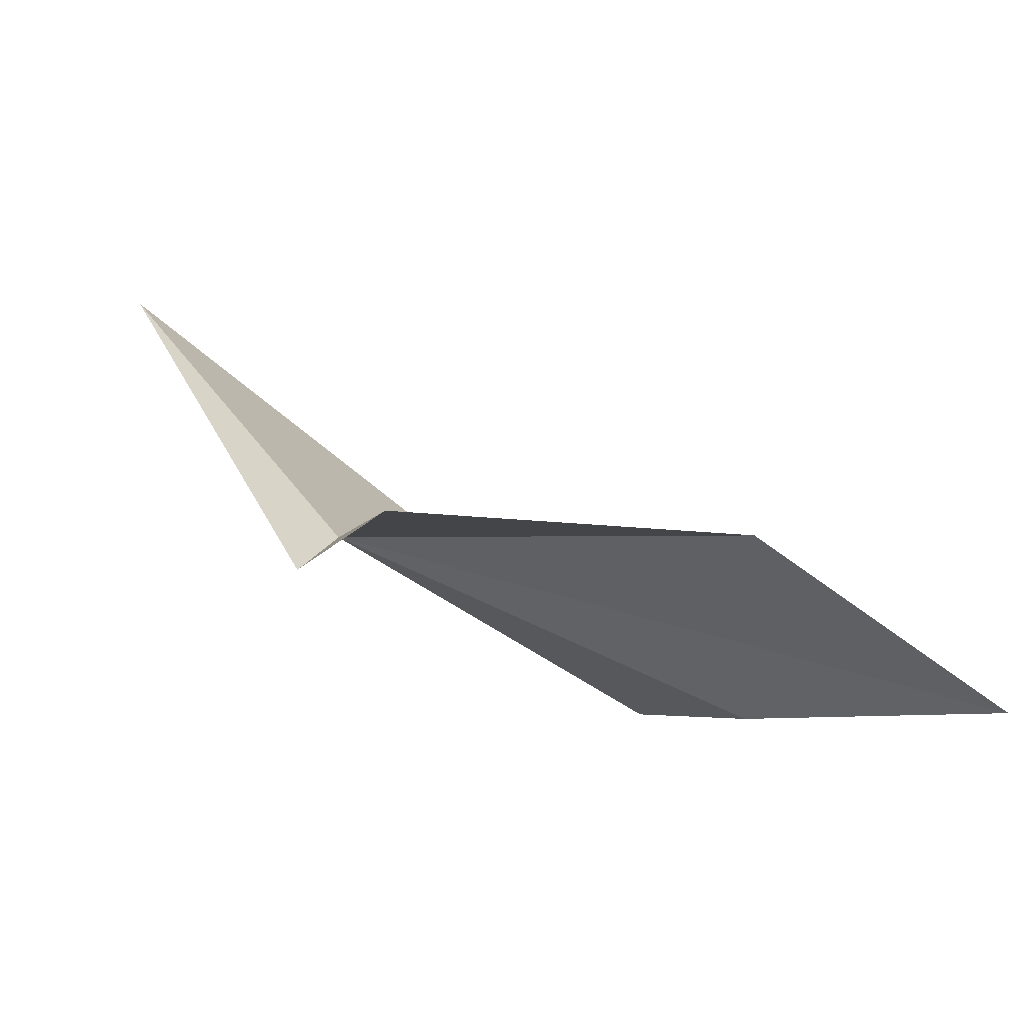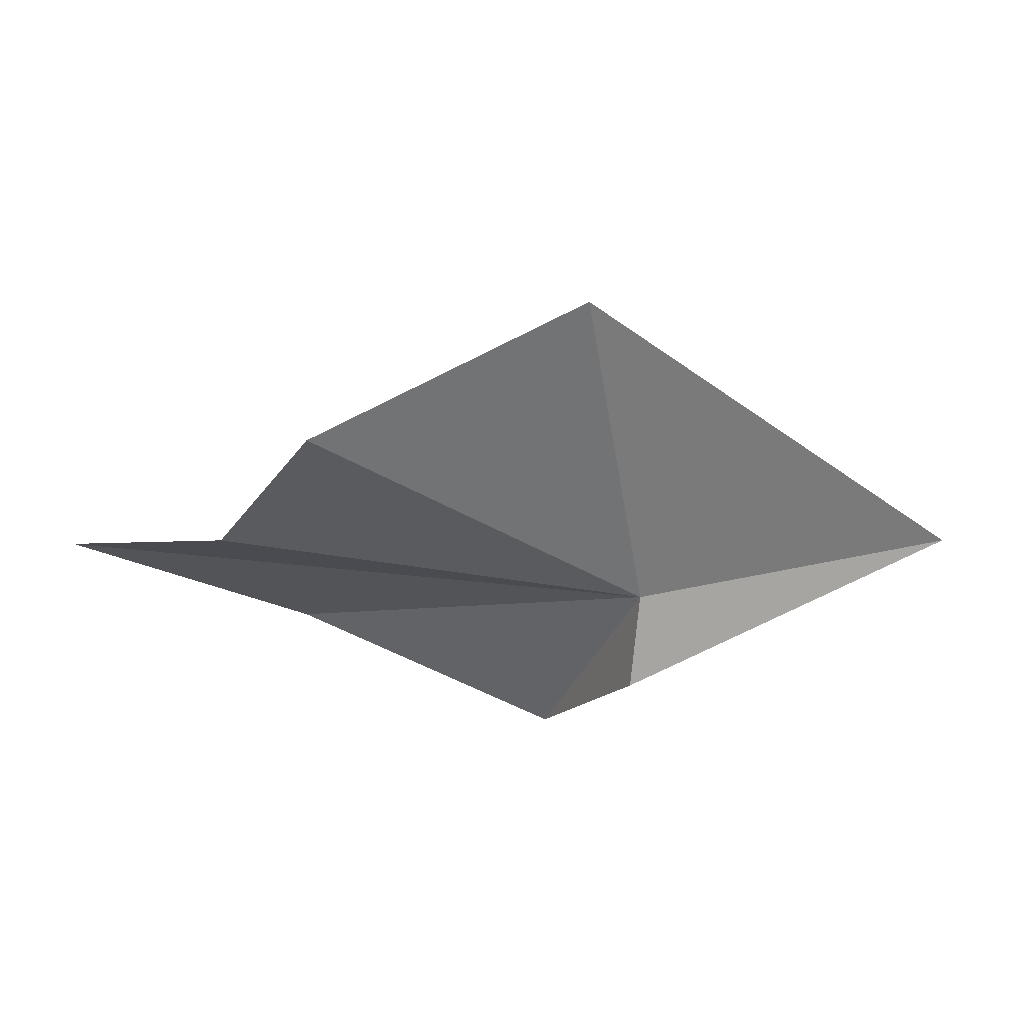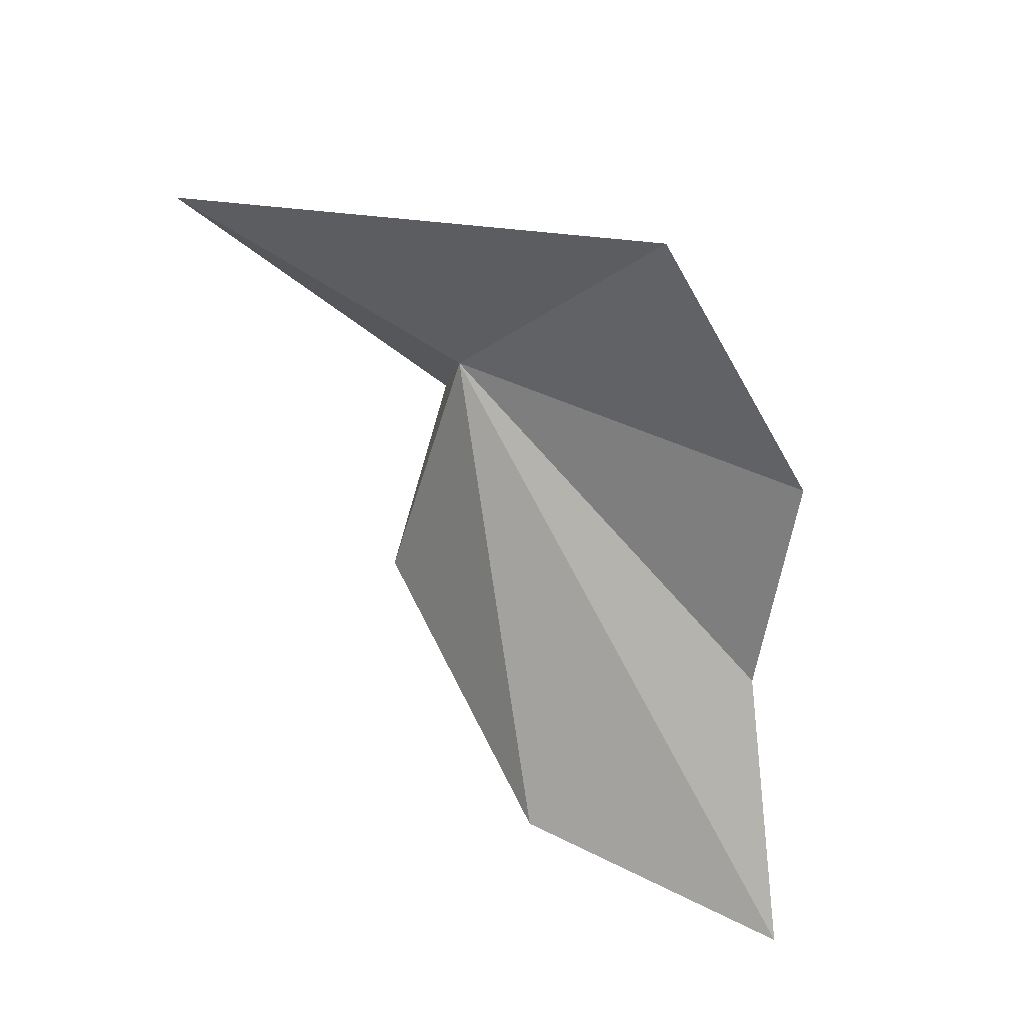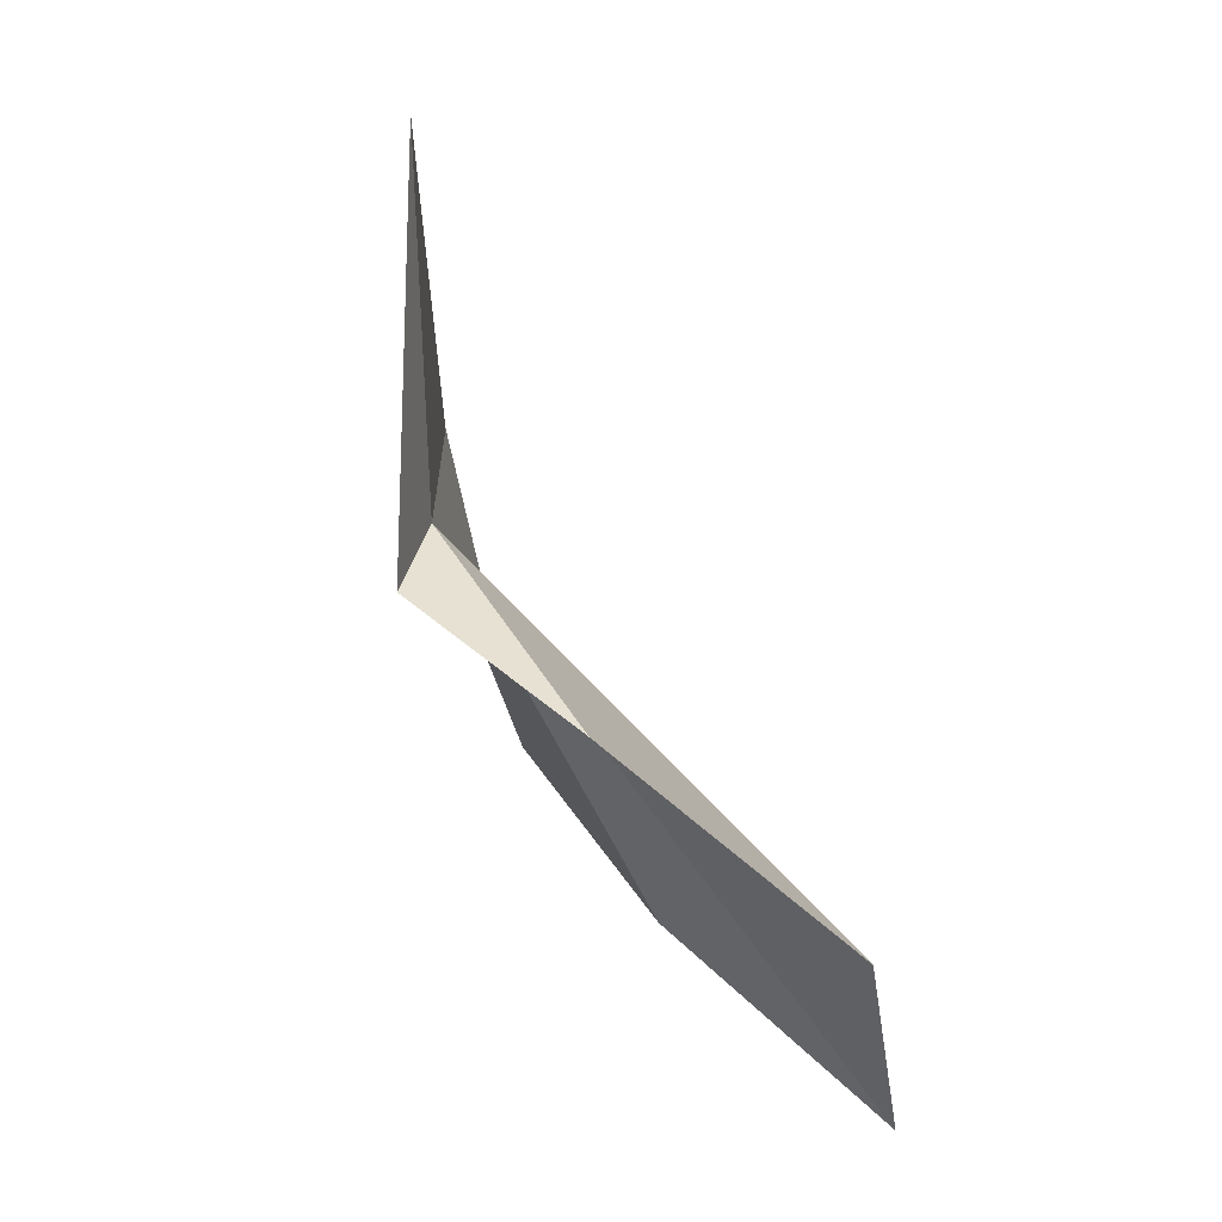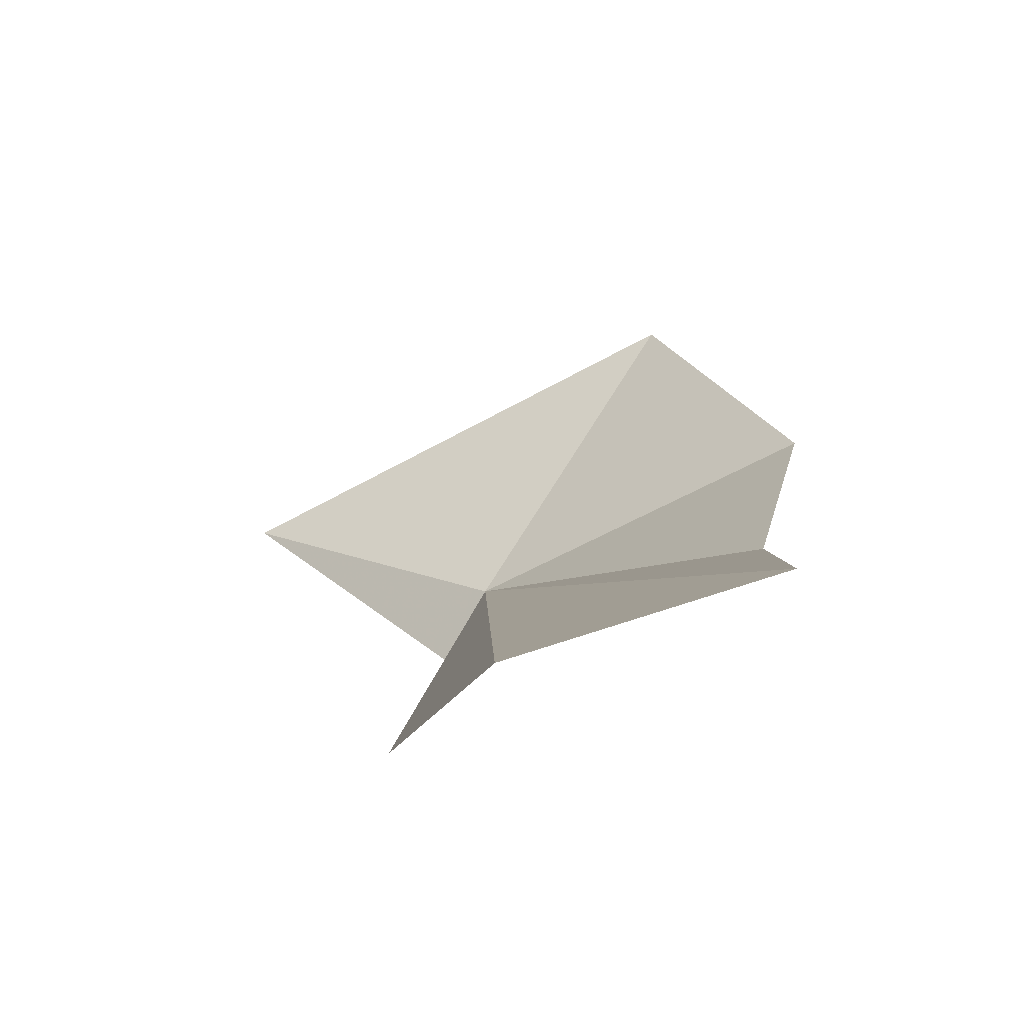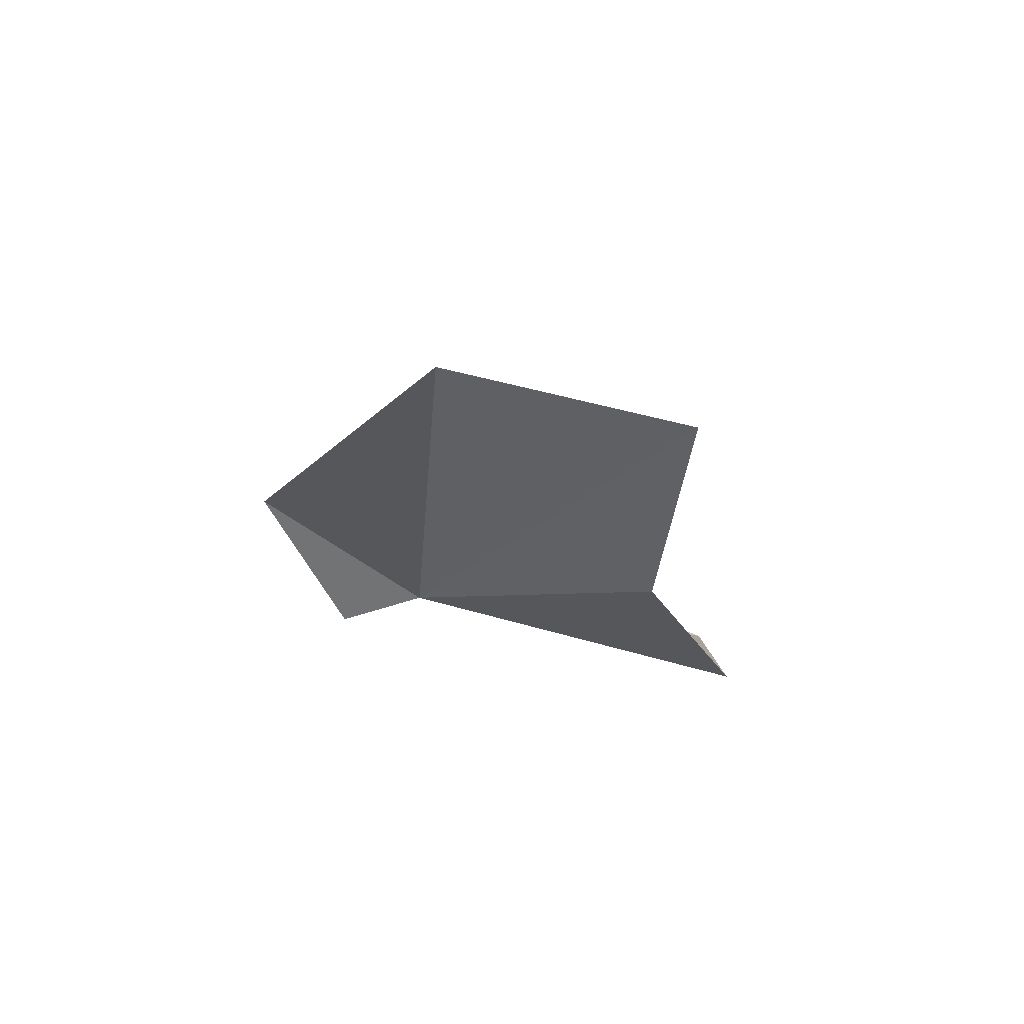
<metadata>
{"format":"obj","ext":"obj","renderer":"f3d","projection":"perspective","resolution":1024,"background":"white","views":[{"elev":-69.3,"azim":-28.4,"up":"+Y"},{"elev":-66.5,"azim":156.5,"up":"+Z"},{"elev":62.1,"azim":33.8,"up":"+Y"},{"elev":-38.1,"azim":-73.9,"up":"+Y"},{"elev":-32.0,"azim":42.3,"up":"+Y"},{"elev":8.1,"azim":38.2,"up":"+Z"}]}
</metadata>
<code>
v 32.46 94.85 21.26
v 36.95 90.07 25.85
v 41.46 90.01 25.26
v 32.44 91.03 23.42
v 27.92 97.35 22.47
v 31.99 93.4 21.04
v 35.48 99.4 20.21
v 38.52 95.54 20.55
v 39.09 92.49 22.47
f 1 3 2
f 1 2 4
f 1 6 5
f 1 5 7
f 1 7 8
f 1 4 6
f 1 8 9
f 1 9 3

</code>
